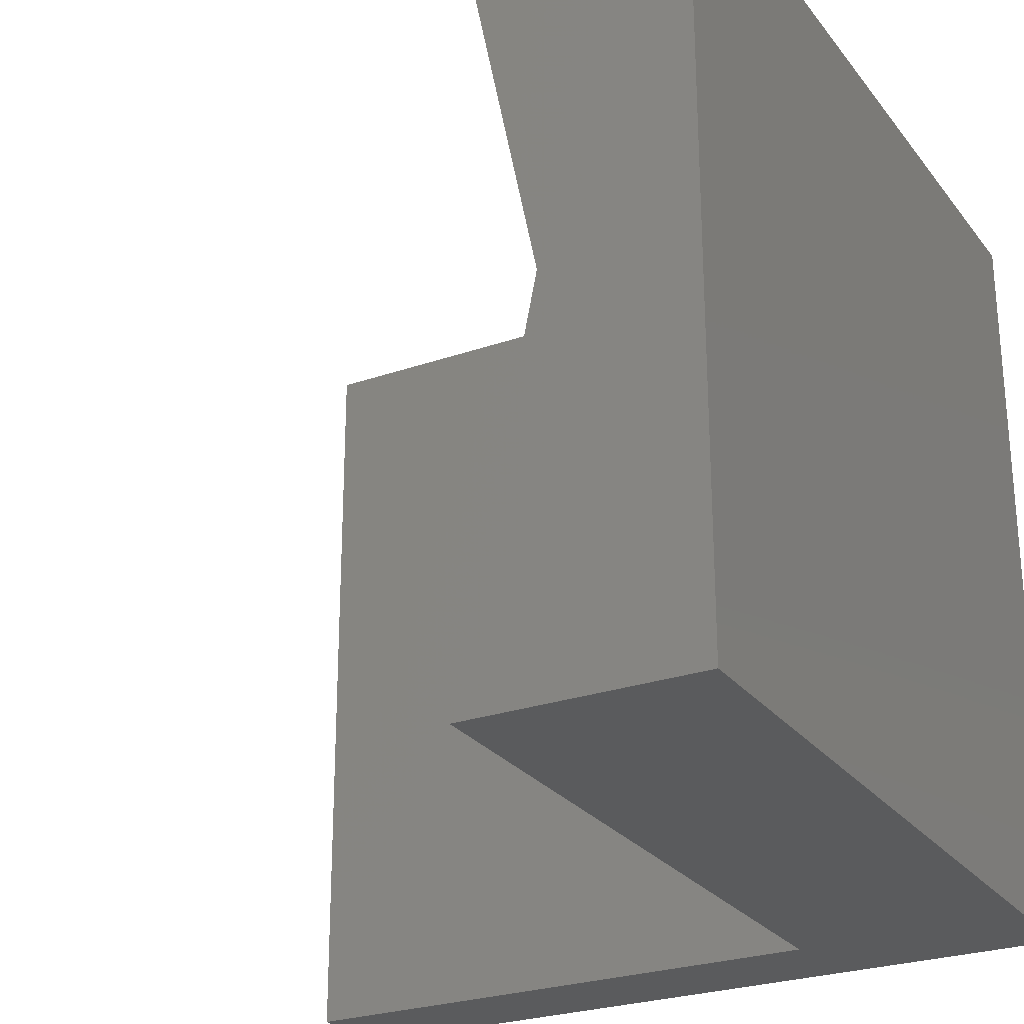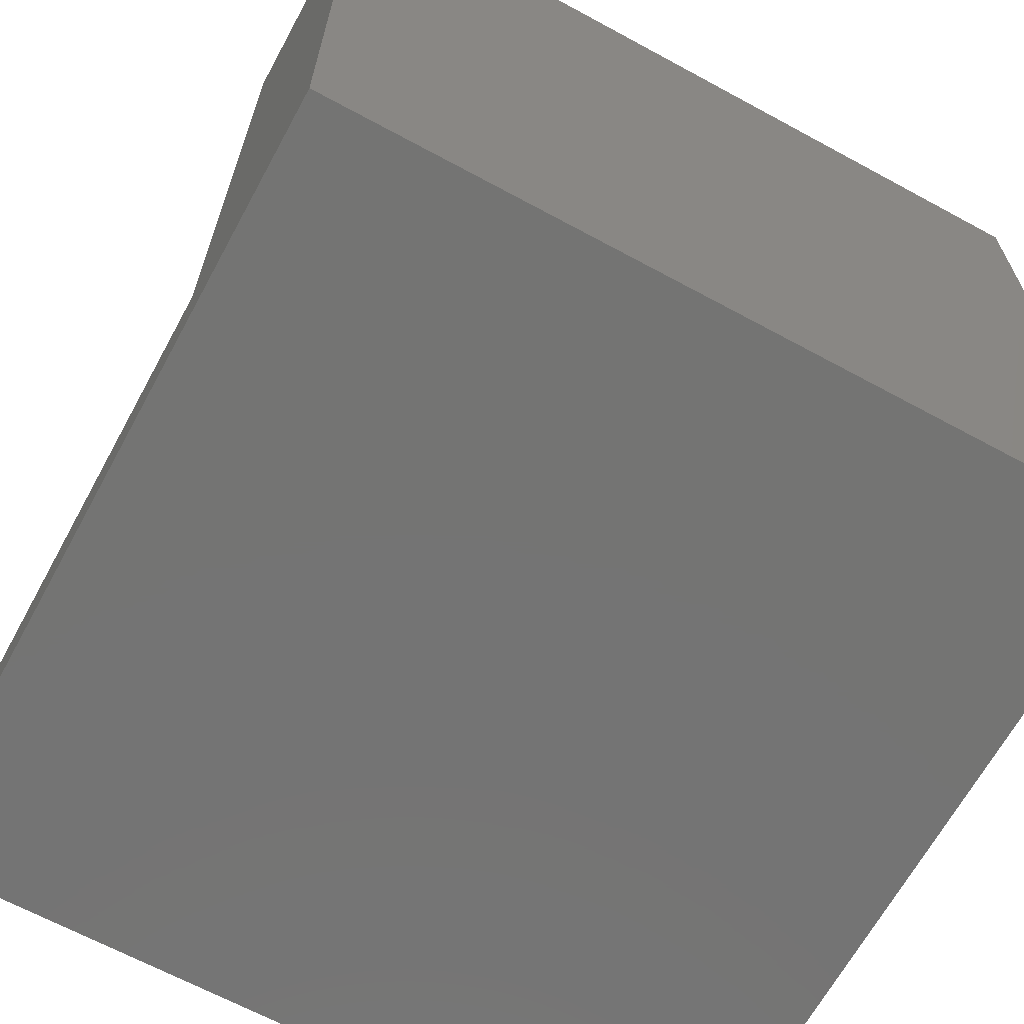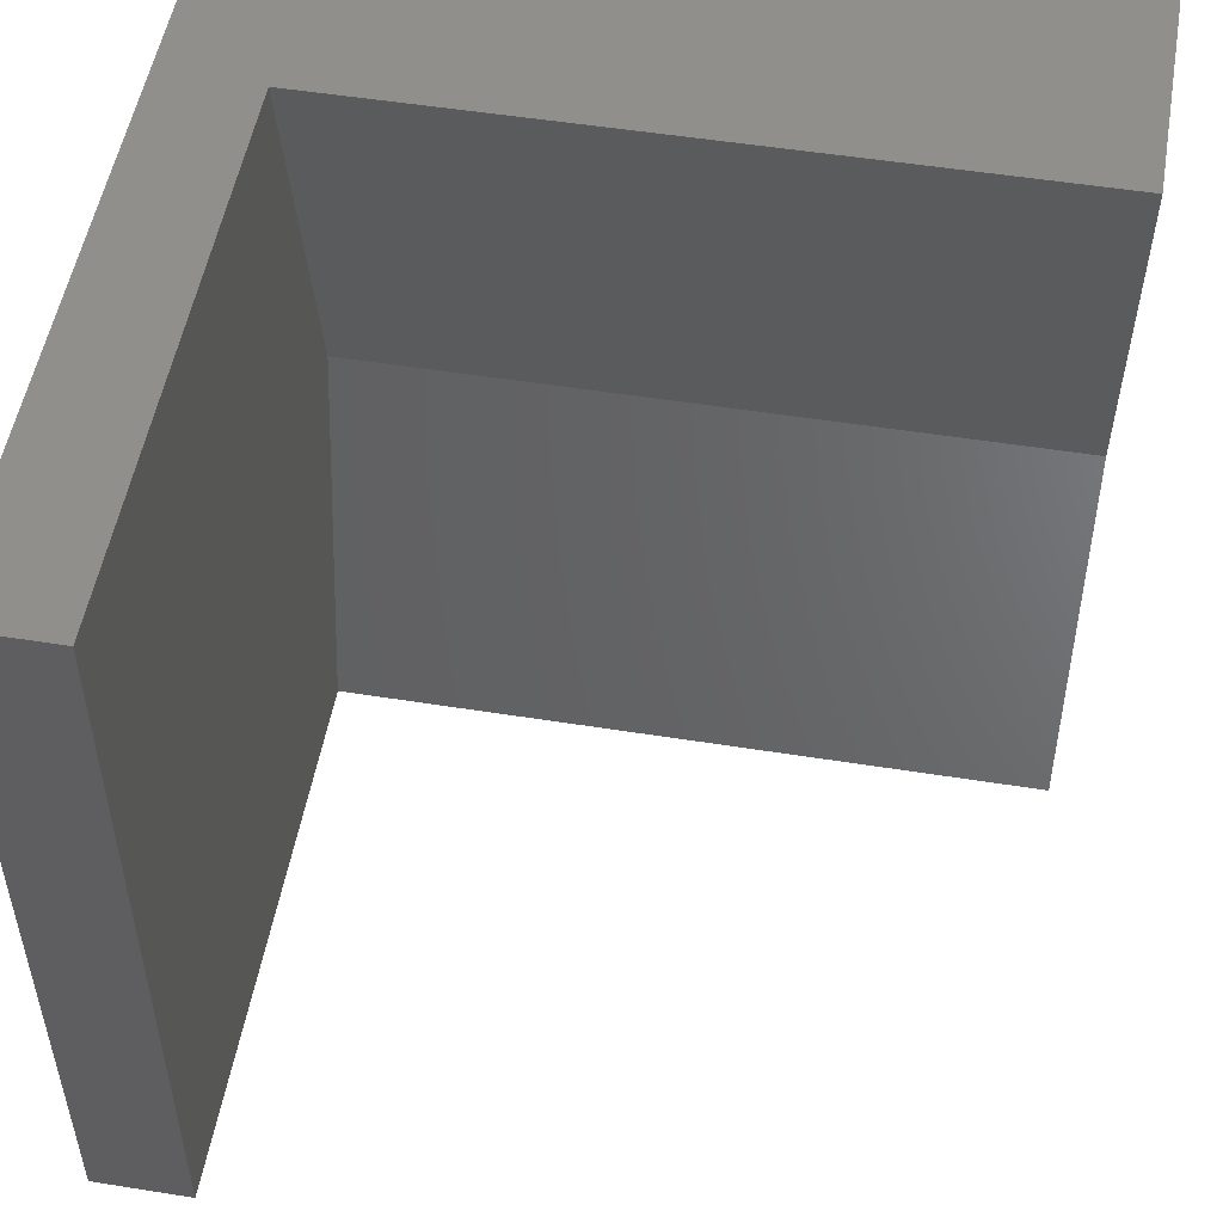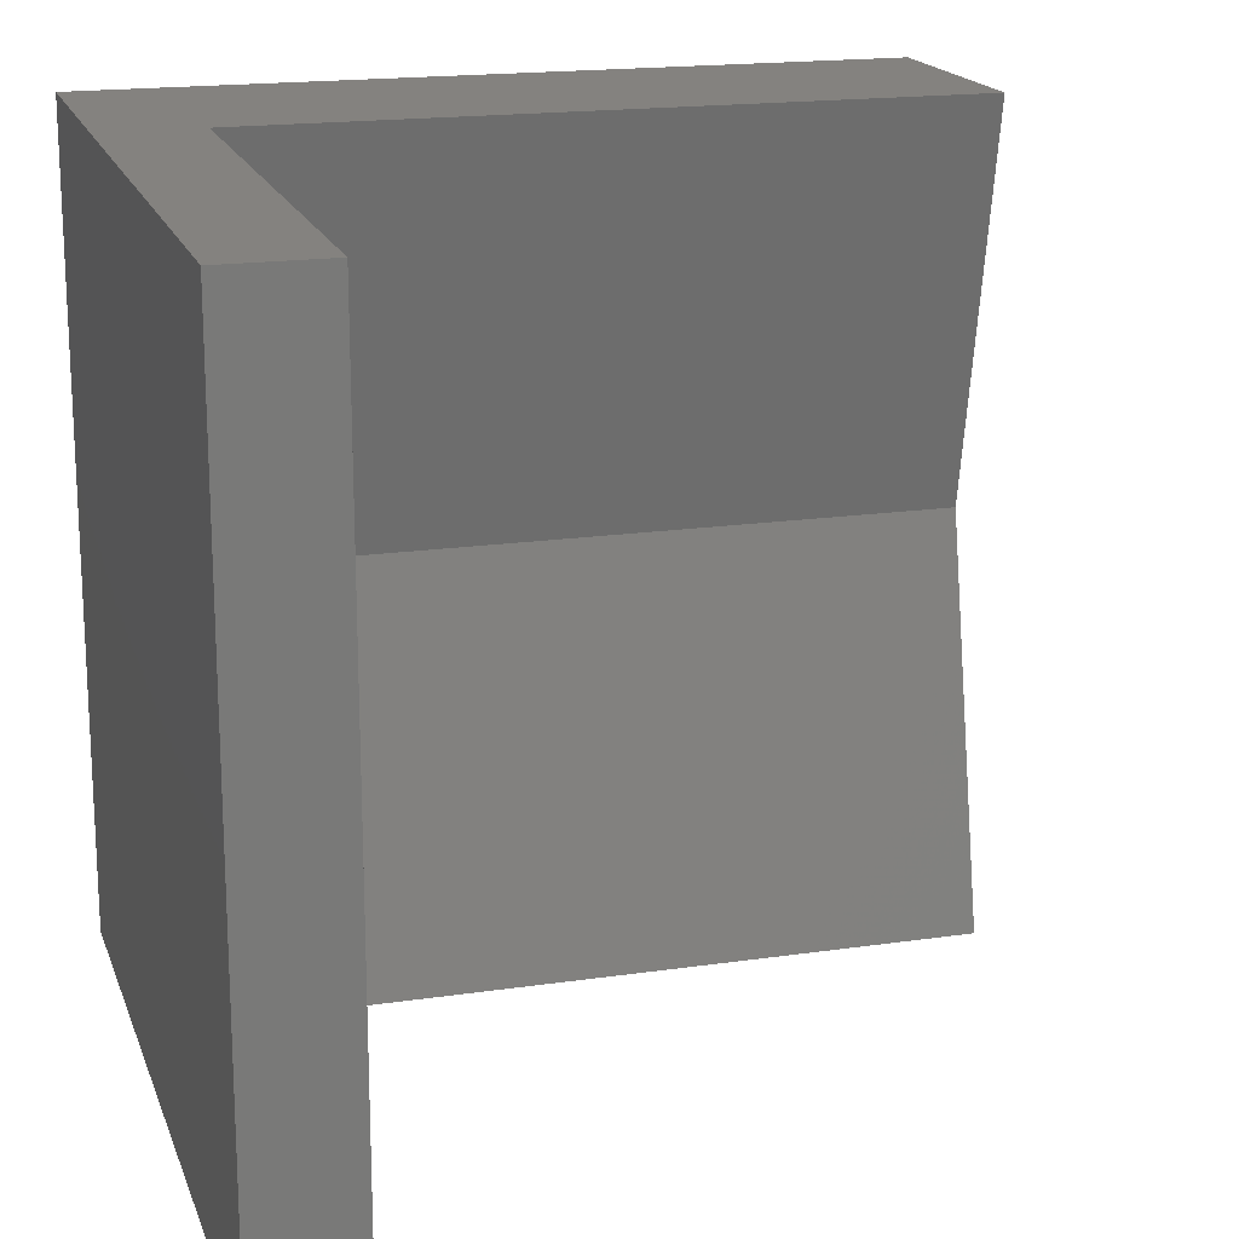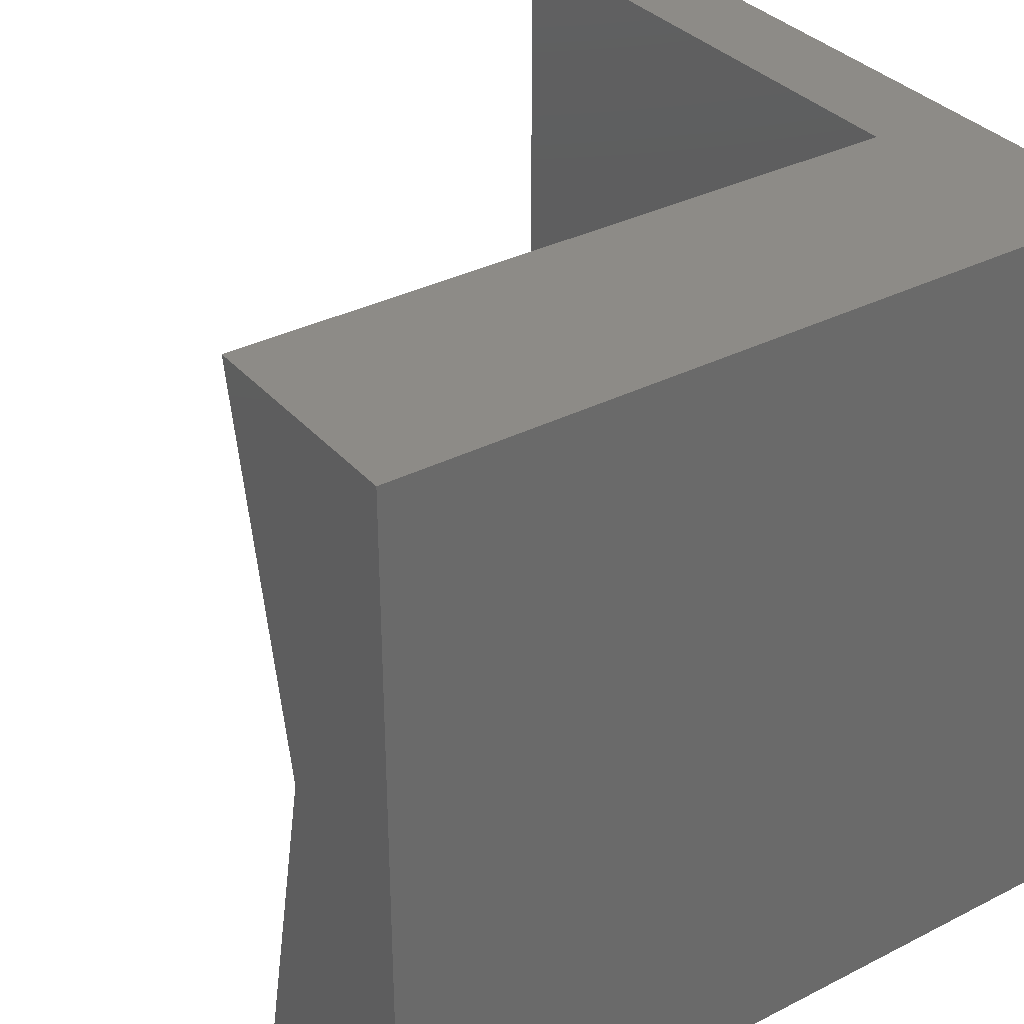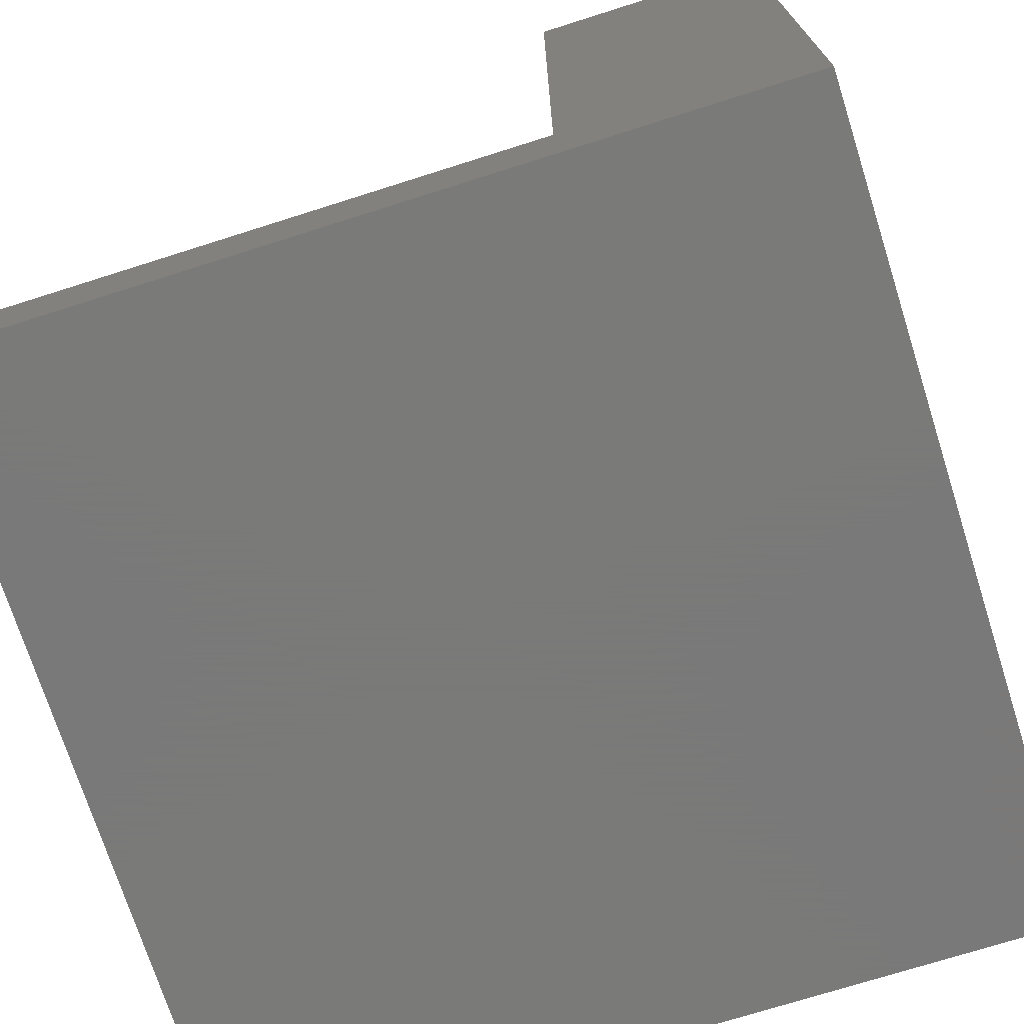
<metadata>
{"format":"stl","ext":"stl","renderer":"f3d","projection":"perspective","resolution":1024,"background":"white","views":[{"elev":-26.2,"azim":28.9,"up":"+Y"},{"elev":-66.1,"azim":61.4,"up":"+Z"},{"elev":52.0,"azim":-80.2,"up":"+Y"},{"elev":17.7,"azim":-106.2,"up":"+Y"},{"elev":34.1,"azim":55.4,"up":"+Y"},{"elev":-72.7,"azim":17.6,"up":"+Z"}]}
</metadata>
<code>
# stl→obj: 16 verts, 24 faces
v 0 10 1.216
v 0 10 0
v 0 0 1.216
v 0 0 0
v 7.046 0 10
v 10 0 10
v 8.063 5 10
v 10 10 10
v 7.046 10 10
v 10 10 0
v 10 0 0
v 7.046 10 1.216
v 7.046 0 1.216
v 8.063 5 1.216
v 7.046 -8.674e-16 1.216
v 7.046 -8.674e-16 10
f 1 2 3
f 3 2 4
f 5 6 7
f 7 6 8
f 7 8 9
f 10 8 11
f 11 8 6
f 2 10 4
f 4 10 11
f 9 8 12
f 12 8 10
f 12 10 1
f 1 10 2
f 3 4 13
f 13 4 11
f 13 11 5
f 5 11 6
f 12 14 9
f 9 14 7
f 14 15 7
f 7 15 16
f 12 1 14
f 14 1 3
f 14 3 13

</code>
